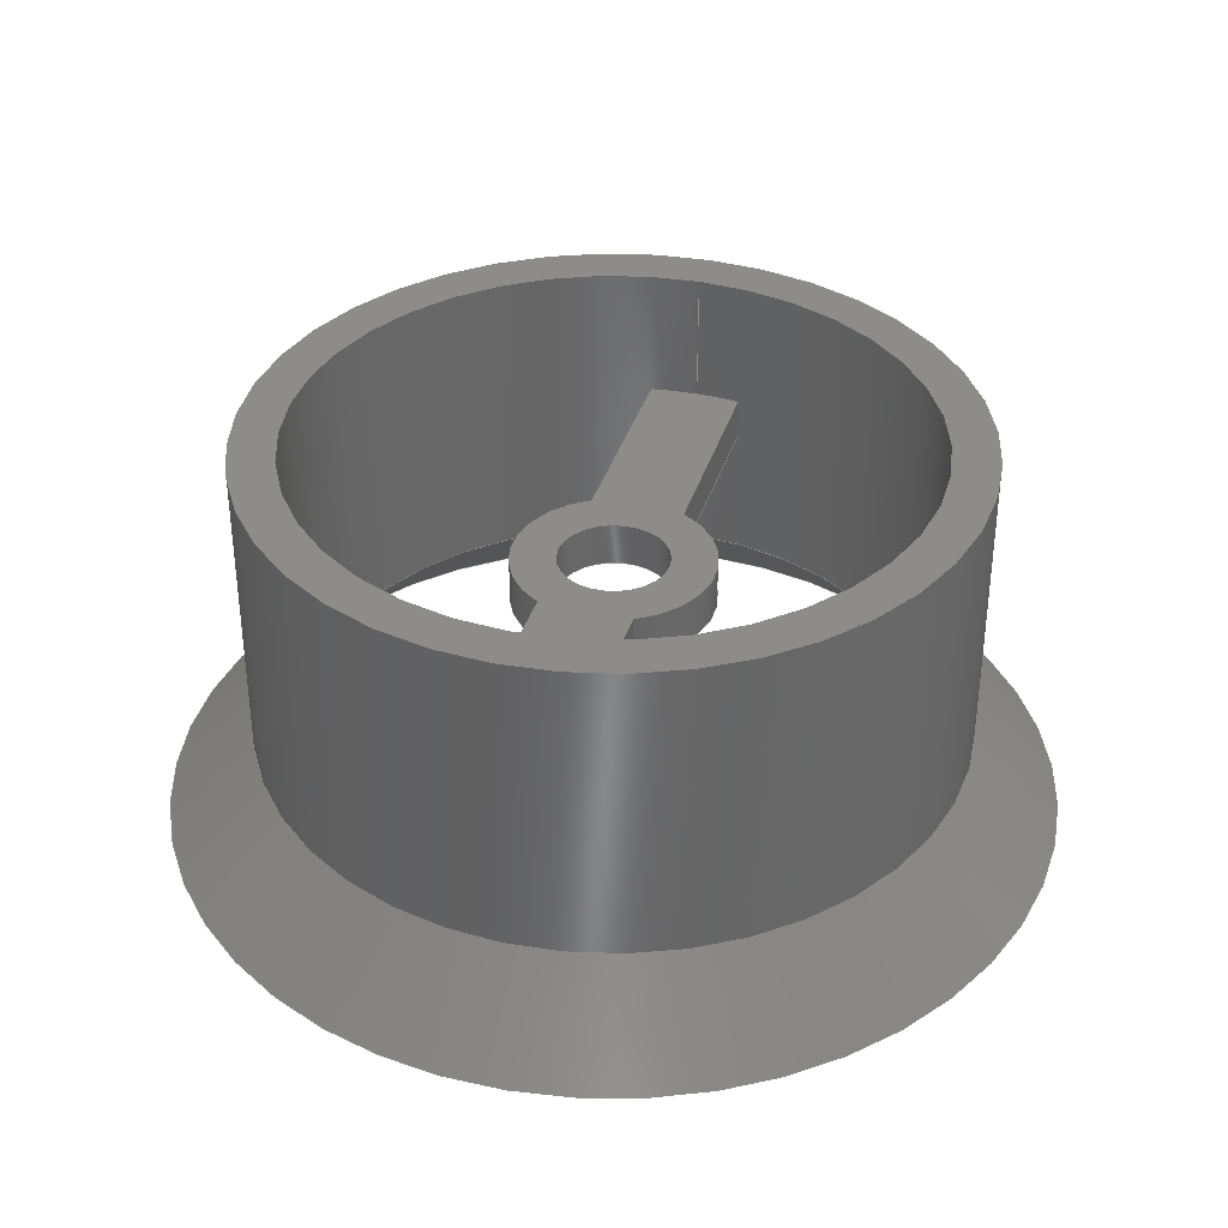
<metadata>
{"format":"step","ext":"stp","renderer":"f3d","projection":"perspective","resolution":1024,"background":"white","views":[{"elev":36.1,"azim":106.2,"up":"+Z"}]}
</metadata>
<code>
ISO-10303-21;
DATA;
#1=PRODUCT_DEFINITION('','UNSPECIFIED',#28,#31);
#2=SHAPE_DEFINITION_REPRESENTATION(#26,#3);
#3=SHAPE_REPRESENTATION('NONE',(#4),#8);
#4=AXIS2_PLACEMENT_3D('',#5,#6,#7);
#5=CARTESIAN_POINT('',(0,0,0));
#6=DIRECTION('',(0,0,1));
#7=DIRECTION('',(1,0,0));
#8=(GEOMETRIC_REPRESENTATION_CONTEXT(3)GLOBAL_UNCERTAINTY_ASSIGNED_CONTEXT((#10))
GLOBAL_UNIT_ASSIGNED_CONTEXT((#9,#11,#12))REPRESENTATION_CONTEXT('NONE','NONE'));
#9=(LENGTH_UNIT()NAMED_UNIT(*)SI_UNIT(.MILLI.,.METRE.));
#10=UNCERTAINTY_MEASURE_WITH_UNIT(LENGTH_MEASURE(1e-05),#9,'NONE','NONE');
#11=(NAMED_UNIT(*)PLANE_ANGLE_UNIT()SI_UNIT($,.RADIAN.));
#12=(NAMED_UNIT(*)SI_UNIT($,.STERADIAN.)SOLID_ANGLE_UNIT());
#13=MANIFOLD_SOLID_BREP('',#14);
#14=CLOSED_SHELL('',(#48,#49,#50,#51,#52,#53,#54,#55,#56,#57,#58,#59,#60,#61,#62));
#15=COLOUR_RGB('',0.5647,0.5647,0.5647);
#16=FILL_AREA_STYLE_COLOUR('',#15);
#17=FILL_AREA_STYLE($,(#16));
#18=SURFACE_STYLE_FILL_AREA(#17);
#19=SURFACE_SIDE_STYLE('',(#18));
#20=SURFACE_STYLE_USAGE(.BOTH.,#19);
#21=PRESENTATION_STYLE_ASSIGNMENT((#20));
#22=MECHANICAL_DESIGN_GEOMETRIC_PRESENTATION_REPRESENTATION('NONE',(#23),#8);
#23=STYLED_ITEM('',(#21),#13);
#24=ADVANCED_BREP_SHAPE_REPRESENTATION('NONE',(#13),#8);
#25=SHAPE_REPRESENTATION_RELATIONSHIP('','',#3,#24);
#26=PRODUCT_DEFINITION_SHAPE('NONE','NONE',#1);
#27=MECHANICAL_CONTEXT('NONE',#32,'mechanical');
#28=PRODUCT_DEFINITION_FORMATION_WITH_SPECIFIED_SOURCE('ANY','UNSPECIFIED',#29,.NOT_KNOWN.);
#29=PRODUCT('','itemNozzle','NONE',(#27));
#30=PRODUCT_RELATED_PRODUCT_CATEGORY('detail','',(#29));
#31=DESIGN_CONTEXT('detailed design',#32,'design');
#32=APPLICATION_CONTEXT('configuration controlled 3d designs of mechanical parts and assemblies');
#33=APPLICATION_PROTOCOL_DEFINITION('international standard','config_control_design',
1994,#32);
#34=CC_DESIGN_DATE_AND_TIME_ASSIGNMENT(#35,#39,(#1));
#35=DATE_AND_TIME(#36,#37);
#36=CALENDAR_DATE(0,1,1);
#37=LOCAL_TIME(0,0,0,#38);
#38=COORDINATED_UNIVERSAL_TIME_OFFSET(0,0,.AHEAD.);
#39=DATE_TIME_ROLE('creation_date');
#40=CC_DESIGN_APPROVAL(#41,(#1));
#41=APPROVAL(#42,'UNSPECIFIED');
#42=APPROVAL_STATUS('not_yet_approved');
#43=APPROVAL_DATE_TIME(#44,#41);
#44=DATE_AND_TIME(#45,#46);
#45=CALENDAR_DATE(0,1,1);
#46=LOCAL_TIME(0,0,0,#47);
#47=COORDINATED_UNIVERSAL_TIME_OFFSET(0,0,.AHEAD.);
#48=ADVANCED_FACE('',(#63,#65,#67,#69),#71,.F.);
#49=ADVANCED_FACE('',(#76,#78),#80,.T.);
#50=ADVANCED_FACE('',(#85,#87),#89,.T.);
#51=ADVANCED_FACE('',(#94,#96),#98,.F.);
#52=ADVANCED_FACE('',(#103),#105,.F.);
#53=ADVANCED_FACE('',(#110),#112,.T.);
#54=ADVANCED_FACE('',(#117),#119,.F.);
#55=ADVANCED_FACE('',(#124),#126,.F.);
#56=ADVANCED_FACE('',(#131),#133,.T.);
#57=ADVANCED_FACE('',(#138),#140,.F.);
#58=ADVANCED_FACE('',(#145,#147),#149,.F.);
#59=ADVANCED_FACE('',(#154,#156),#158,.T.);
#60=ADVANCED_FACE('',(#163,#165),#167,.T.);
#61=ADVANCED_FACE('',(#172,#174),#176,.T.);
#62=ADVANCED_FACE('',(#181,#183),#185,.T.);
#63=FACE_BOUND('',#64,.T.);
#64=EDGE_LOOP('',(#190,#191,#192,#193,#194,#195));
#65=FACE_OUTER_BOUND('',#66,.T.);
#66=EDGE_LOOP('',(#196));
#67=FACE_OUTER_BOUND('',#68,.T.);
#68=EDGE_LOOP('',(#197));
#69=FACE_BOUND('',#70,.T.);
#70=EDGE_LOOP('',(#198,#199,#200,#201));
#71=CYLINDRICAL_SURFACE('',#72,14);
#72=AXIS2_PLACEMENT_3D('',#73,#74,#75);
#73=CARTESIAN_POINT('',(0,0,4));
#74=DIRECTION('',(0,0,-1));
#75=DIRECTION('',(-1,-1.749e-17,0));
#76=FACE_BOUND('',#77,.T.);
#77=EDGE_LOOP('',(#202,#203,#204,#205,#206,#207,#208,#209,#210));
#78=FACE_BOUND('',#79,.T.);
#79=EDGE_LOOP('',(#211));
#80=PLANE('',#81);
#81=AXIS2_PLACEMENT_3D('',#82,#83,#84);
#82=CARTESIAN_POINT('',(0,0,12));
#83=DIRECTION('',(0,0,1));
#84=DIRECTION('',(-1,-5.248e-17,0));
#85=FACE_BOUND('',#86,.T.);
#86=EDGE_LOOP('',(#212,#213,#214,#215,#216,#217,#218,#219,#220));
#87=FACE_BOUND('',#88,.T.);
#88=EDGE_LOOP('',(#221));
#89=PLANE('',#90);
#90=AXIS2_PLACEMENT_3D('',#91,#92,#93);
#91=CARTESIAN_POINT('',(0,0,10));
#92=DIRECTION('',(0,0,-1));
#93=DIRECTION('',(-1,-4.374e-17,0));
#94=FACE_OUTER_BOUND('',#95,.T.);
#95=EDGE_LOOP('',(#222));
#96=FACE_OUTER_BOUND('',#97,.T.);
#97=EDGE_LOOP('',(#223));
#98=CYLINDRICAL_SURFACE('',#99,2.5);
#99=AXIS2_PLACEMENT_3D('',#100,#101,#102);
#100=CARTESIAN_POINT('',(0,0,10));
#101=DIRECTION('',(0,0,1));
#102=DIRECTION('',(6.123e-17,1,0));
#103=FACE_BOUND('',#104,.T.);
#104=EDGE_LOOP('',(#224,#225,#226,#227));
#105=PLANE('',#106);
#106=AXIS2_PLACEMENT_3D('',#107,#108,#109);
#107=CARTESIAN_POINT('',(-3.951,-2.154,10));
#108=DIRECTION('',(8.988e-17,1,0));
#109=DIRECTION('',(-1,8.988e-17,0));
#110=FACE_BOUND('',#111,.T.);
#111=EDGE_LOOP('',(#228,#229,#230,#231));
#112=CYLINDRICAL_SURFACE('',#113,4.5);
#113=AXIS2_PLACEMENT_3D('',#114,#115,#116);
#114=CARTESIAN_POINT('',(0,0,10));
#115=DIRECTION('',(0,0,-1));
#116=DIRECTION('',(0.878,-0.4786,0));
#117=FACE_BOUND('',#118,.T.);
#118=EDGE_LOOP('',(#232,#233,#234,#235));
#119=PLANE('',#120);
#120=AXIS2_PLACEMENT_3D('',#121,#122,#123);
#121=CARTESIAN_POINT('',(13.83,-2.154,10));
#122=DIRECTION('',(4.494e-17,1,0));
#123=DIRECTION('',(-1,4.494e-17,0));
#124=FACE_BOUND('',#125,.T.);
#125=EDGE_LOOP('',(#236,#237,#238,#239));
#126=PLANE('',#127);
#127=AXIS2_PLACEMENT_3D('',#128,#129,#130);
#128=CARTESIAN_POINT('',(4.031,2,10));
#129=DIRECTION('',(-6.78e-17,-1,0));
#130=DIRECTION('',(1,-6.78e-17,0));
#131=FACE_BOUND('',#132,.T.);
#132=EDGE_LOOP('',(#240,#241,#242,#243));
#133=CYLINDRICAL_SURFACE('',#134,4.5);
#134=AXIS2_PLACEMENT_3D('',#135,#136,#137);
#135=CARTESIAN_POINT('',(0,0,10));
#136=DIRECTION('',(0,0,-1));
#137=DIRECTION('',(-0.8958,0.4444,0));
#138=FACE_BOUND('',#139,.T.);
#139=EDGE_LOOP('',(#244,#245,#246,#247));
#140=PLANE('',#141);
#141=AXIS2_PLACEMENT_3D('',#142,#143,#144);
#142=CARTESIAN_POINT('',(-13.86,2,10));
#143=DIRECTION('',(-4.52e-17,-1,0));
#144=DIRECTION('',(1,-4.52e-17,0));
#145=FACE_OUTER_BOUND('',#146,.T.);
#146=EDGE_LOOP('',(#248));
#147=FACE_OUTER_BOUND('',#148,.T.);
#148=EDGE_LOOP('',(#249));
#149=CONICAL_SURFACE('',#150,16,0.7854);
#150=AXIS2_PLACEMENT_3D('',#151,#152,#153);
#151=CARTESIAN_POINT('',(0,0,2));
#152=DIRECTION('',(0,0,-1));
#153=DIRECTION('',(-1,-2.399e-33,0));
#154=FACE_BOUND('',#155,.T.);
#155=EDGE_LOOP('',(#250));
#156=FACE_BOUND('',#157,.T.);
#157=EDGE_LOOP('',(#251));
#158=PLANE('',#159);
#159=AXIS2_PLACEMENT_3D('',#160,#161,#162);
#160=CARTESIAN_POINT('',(0,0,18));
#161=DIRECTION('',(0,0,1));
#162=DIRECTION('',(-1,-6.889e-17,0));
#163=FACE_BOUND('',#164,.T.);
#164=EDGE_LOOP('',(#252));
#165=FACE_BOUND('',#166,.T.);
#166=EDGE_LOOP('',(#253));
#167=PLANE('',#168);
#168=AXIS2_PLACEMENT_3D('',#169,#170,#171);
#169=CARTESIAN_POINT('',(0,0,7.051e-16));
#170=DIRECTION('',(0,0,-1));
#171=DIRECTION('',(-1,7.499e-33,0));
#172=FACE_OUTER_BOUND('',#173,.T.);
#173=EDGE_LOOP('',(#254));
#174=FACE_OUTER_BOUND('',#175,.T.);
#175=EDGE_LOOP('',(#255));
#176=CYLINDRICAL_SURFACE('',#177,16);
#177=AXIS2_PLACEMENT_3D('',#178,#179,#180);
#178=CARTESIAN_POINT('',(0,0,18));
#179=DIRECTION('',(0,0,-1));
#180=DIRECTION('',(-1,-6.889e-17,0));
#181=FACE_OUTER_BOUND('',#182,.T.);
#182=EDGE_LOOP('',(#256));
#183=FACE_OUTER_BOUND('',#184,.T.);
#184=EDGE_LOOP('',(#257));
#185=CONICAL_SURFACE('',#186,18,0.7854);
#186=AXIS2_PLACEMENT_3D('',#187,#188,#189);
#187=CARTESIAN_POINT('',(0,0,2));
#188=DIRECTION('',(0,0,-1));
#189=DIRECTION('',(-1,-1.531e-17,0));
#190=ORIENTED_EDGE('',*,*,#258,.T.);
#191=ORIENTED_EDGE('',*,*,#259,.T.);
#192=ORIENTED_EDGE('',*,*,#260,.F.);
#193=ORIENTED_EDGE('',*,*,#261,.F.);
#194=ORIENTED_EDGE('',*,*,#262,.F.);
#195=ORIENTED_EDGE('',*,*,#263,.T.);
#196=ORIENTED_EDGE('',*,*,#264,.F.);
#197=ORIENTED_EDGE('',*,*,#265,.T.);
#198=ORIENTED_EDGE('',*,*,#266,.F.);
#199=ORIENTED_EDGE('',*,*,#267,.T.);
#200=ORIENTED_EDGE('',*,*,#268,.T.);
#201=ORIENTED_EDGE('',*,*,#269,.F.);
#202=ORIENTED_EDGE('',*,*,#270,.T.);
#203=ORIENTED_EDGE('',*,*,#259,.F.);
#204=ORIENTED_EDGE('',*,*,#258,.F.);
#205=ORIENTED_EDGE('',*,*,#271,.T.);
#206=ORIENTED_EDGE('',*,*,#272,.T.);
#207=ORIENTED_EDGE('',*,*,#273,.T.);
#208=ORIENTED_EDGE('',*,*,#268,.F.);
#209=ORIENTED_EDGE('',*,*,#274,.T.);
#210=ORIENTED_EDGE('',*,*,#275,.T.);
#211=ORIENTED_EDGE('',*,*,#276,.T.);
#212=ORIENTED_EDGE('',*,*,#277,.T.);
#213=ORIENTED_EDGE('',*,*,#278,.T.);
#214=ORIENTED_EDGE('',*,*,#279,.T.);
#215=ORIENTED_EDGE('',*,*,#266,.T.);
#216=ORIENTED_EDGE('',*,*,#280,.T.);
#217=ORIENTED_EDGE('',*,*,#281,.T.);
#218=ORIENTED_EDGE('',*,*,#282,.T.);
#219=ORIENTED_EDGE('',*,*,#262,.T.);
#220=ORIENTED_EDGE('',*,*,#261,.T.);
#221=ORIENTED_EDGE('',*,*,#283,.T.);
#222=ORIENTED_EDGE('',*,*,#276,.F.);
#223=ORIENTED_EDGE('',*,*,#283,.F.);
#224=ORIENTED_EDGE('',*,*,#282,.F.);
#225=ORIENTED_EDGE('',*,*,#284,.T.);
#226=ORIENTED_EDGE('',*,*,#271,.F.);
#227=ORIENTED_EDGE('',*,*,#263,.F.);
#228=ORIENTED_EDGE('',*,*,#281,.F.);
#229=ORIENTED_EDGE('',*,*,#285,.T.);
#230=ORIENTED_EDGE('',*,*,#272,.F.);
#231=ORIENTED_EDGE('',*,*,#284,.F.);
#232=ORIENTED_EDGE('',*,*,#280,.F.);
#233=ORIENTED_EDGE('',*,*,#269,.T.);
#234=ORIENTED_EDGE('',*,*,#273,.F.);
#235=ORIENTED_EDGE('',*,*,#285,.F.);
#236=ORIENTED_EDGE('',*,*,#279,.F.);
#237=ORIENTED_EDGE('',*,*,#286,.T.);
#238=ORIENTED_EDGE('',*,*,#274,.F.);
#239=ORIENTED_EDGE('',*,*,#267,.F.);
#240=ORIENTED_EDGE('',*,*,#278,.F.);
#241=ORIENTED_EDGE('',*,*,#287,.T.);
#242=ORIENTED_EDGE('',*,*,#275,.F.);
#243=ORIENTED_EDGE('',*,*,#286,.F.);
#244=ORIENTED_EDGE('',*,*,#277,.F.);
#245=ORIENTED_EDGE('',*,*,#260,.T.);
#246=ORIENTED_EDGE('',*,*,#270,.F.);
#247=ORIENTED_EDGE('',*,*,#287,.F.);
#248=ORIENTED_EDGE('',*,*,#265,.F.);
#249=ORIENTED_EDGE('',*,*,#288,.T.);
#250=ORIENTED_EDGE('',*,*,#289,.F.);
#251=ORIENTED_EDGE('',*,*,#264,.T.);
#252=ORIENTED_EDGE('',*,*,#290,.T.);
#253=ORIENTED_EDGE('',*,*,#288,.F.);
#254=ORIENTED_EDGE('',*,*,#289,.T.);
#255=ORIENTED_EDGE('',*,*,#291,.F.);
#256=ORIENTED_EDGE('',*,*,#291,.T.);
#257=ORIENTED_EDGE('',*,*,#290,.F.);
#258=EDGE_CURVE('',#292,#293,#294,.T.);
#259=EDGE_CURVE('',#293,#295,#296,.T.);
#260=EDGE_CURVE('',#297,#295,#298,.T.);
#261=EDGE_CURVE('',#299,#297,#300,.T.);
#262=EDGE_CURVE('',#301,#299,#302,.T.);
#263=EDGE_CURVE('',#301,#292,#303,.T.);
#264=EDGE_CURVE('',#304,#304,#305,.T.);
#265=EDGE_CURVE('',#306,#306,#307,.T.);
#266=EDGE_CURVE('',#308,#309,#310,.T.);
#267=EDGE_CURVE('',#308,#311,#312,.T.);
#268=EDGE_CURVE('',#311,#313,#314,.T.);
#269=EDGE_CURVE('',#309,#313,#315,.T.);
#270=EDGE_CURVE('',#316,#295,#317,.F.);
#271=EDGE_CURVE('',#292,#318,#319,.F.);
#272=EDGE_CURVE('',#318,#320,#321,.F.);
#273=EDGE_CURVE('',#320,#313,#322,.F.);
#274=EDGE_CURVE('',#311,#323,#324,.F.);
#275=EDGE_CURVE('',#323,#316,#325,.F.);
#276=EDGE_CURVE('',#326,#326,#327,.F.);
#277=EDGE_CURVE('',#297,#328,#329,.F.);
#278=EDGE_CURVE('',#328,#330,#331,.T.);
#279=EDGE_CURVE('',#330,#308,#332,.F.);
#280=EDGE_CURVE('',#309,#333,#334,.F.);
#281=EDGE_CURVE('',#333,#335,#336,.T.);
#282=EDGE_CURVE('',#335,#301,#337,.F.);
#283=EDGE_CURVE('',#338,#338,#339,.T.);
#284=EDGE_CURVE('',#335,#318,#340,.T.);
#285=EDGE_CURVE('',#333,#320,#341,.T.);
#286=EDGE_CURVE('',#330,#323,#342,.T.);
#287=EDGE_CURVE('',#328,#316,#343,.T.);
#288=EDGE_CURVE('',#344,#344,#345,.T.);
#289=EDGE_CURVE('',#346,#346,#347,.T.);
#290=EDGE_CURVE('',#348,#348,#349,.T.);
#291=EDGE_CURVE('',#350,#350,#351,.T.);
#292=VERTEX_POINT('',#352);
#293=VERTEX_POINT('',#353);
#294=CIRCLE('',#354,14);
#295=VERTEX_POINT('',#358);
#296=CIRCLE('',#359,14);
#297=VERTEX_POINT('',#363);
#298=LINE('',#364,#365);
#299=VERTEX_POINT('',#367);
#300=CIRCLE('',#368,14);
#301=VERTEX_POINT('',#372);
#302=CIRCLE('',#373,14);
#303=LINE('',#377,#378);
#304=VERTEX_POINT('',#380);
#305=CIRCLE('',#381,14);
#306=VERTEX_POINT('',#385);
#307=CIRCLE('',#386,14);
#308=VERTEX_POINT('',#390);
#309=VERTEX_POINT('',#391);
#310=CIRCLE('',#392,14);
#311=VERTEX_POINT('',#396);
#312=LINE('',#397,#398);
#313=VERTEX_POINT('',#400);
#314=CIRCLE('',#401,14);
#315=LINE('',#405,#406);
#316=VERTEX_POINT('',#408);
#317=LINE('',#409,#410);
#318=VERTEX_POINT('',#412);
#319=LINE('',#413,#414);
#320=VERTEX_POINT('',#416);
#321=CIRCLE('',#417,4.5);
#322=LINE('',#421,#422);
#323=VERTEX_POINT('',#424);
#324=LINE('',#425,#426);
#325=CIRCLE('',#428,4.5);
#326=VERTEX_POINT('',#432);
#327=CIRCLE('',#433,2.5);
#328=VERTEX_POINT('',#437);
#329=LINE('',#438,#439);
#330=VERTEX_POINT('',#441);
#331=CIRCLE('',#442,4.5);
#332=LINE('',#446,#447);
#333=VERTEX_POINT('',#449);
#334=LINE('',#450,#451);
#335=VERTEX_POINT('',#453);
#336=CIRCLE('',#454,4.5);
#337=LINE('',#458,#459);
#338=VERTEX_POINT('',#461);
#339=CIRCLE('',#462,2.5);
#340=LINE('',#466,#467);
#341=LINE('',#469,#470);
#342=LINE('',#472,#473);
#343=LINE('',#475,#476);
#344=VERTEX_POINT('',#478);
#345=CIRCLE('',#479,18);
#346=VERTEX_POINT('',#483);
#347=CIRCLE('',#484,16);
#348=VERTEX_POINT('',#488);
#349=CIRCLE('',#489,20);
#350=VERTEX_POINT('',#493);
#351=CIRCLE('',#494,16);
#352=CARTESIAN_POINT('',(-13.83,-2.154,12));
#353=CARTESIAN_POINT('',(-14,-7.348e-16,12));
#354=AXIS2_PLACEMENT_3D('',#355,#356,#357);
#355=CARTESIAN_POINT('',(0,0,12));
#356=DIRECTION('',(0,0,-1));
#357=DIRECTION('',(-0.9881,-0.1538,0));
#358=CARTESIAN_POINT('',(-13.86,2,12));
#359=AXIS2_PLACEMENT_3D('',#360,#361,#362);
#360=CARTESIAN_POINT('',(0,0,12));
#361=DIRECTION('',(0,0,-1));
#362=DIRECTION('',(-1,-5.248e-17,0));
#363=CARTESIAN_POINT('',(-13.86,2,10));
#364=CARTESIAN_POINT('',(-13.86,2,10));
#365=VECTOR('',#366,1);
#366=DIRECTION('',(0,0,1));
#367=CARTESIAN_POINT('',(-14,-6.123e-16,10));
#368=AXIS2_PLACEMENT_3D('',#369,#370,#371);
#369=CARTESIAN_POINT('',(0,0,10));
#370=DIRECTION('',(0,0,-1));
#371=DIRECTION('',(-1,-4.374e-17,0));
#372=CARTESIAN_POINT('',(-13.83,-2.154,10));
#373=AXIS2_PLACEMENT_3D('',#374,#375,#376);
#374=CARTESIAN_POINT('',(0,0,10));
#375=DIRECTION('',(0,0,-1));
#376=DIRECTION('',(-0.9881,-0.1538,0));
#377=CARTESIAN_POINT('',(-13.83,-2.154,10));
#378=VECTOR('',#379,1);
#379=DIRECTION('',(0,0,1));
#380=CARTESIAN_POINT('',(-14,-1.102e-15,18));
#381=AXIS2_PLACEMENT_3D('',#382,#383,#384);
#382=CARTESIAN_POINT('',(0,0,18));
#383=DIRECTION('',(0,0,-1));
#384=DIRECTION('',(-1,-6.889e-17,0));
#385=CARTESIAN_POINT('',(-14,-2.449e-16,4));
#386=AXIS2_PLACEMENT_3D('',#387,#388,#389);
#387=CARTESIAN_POINT('',(0,0,4));
#388=DIRECTION('',(0,0,-1));
#389=DIRECTION('',(-1,-1.749e-17,0));
#390=CARTESIAN_POINT('',(13.86,2,10));
#391=CARTESIAN_POINT('',(13.83,-2.154,10));
#392=AXIS2_PLACEMENT_3D('',#393,#394,#395);
#393=CARTESIAN_POINT('',(0,0,10));
#394=DIRECTION('',(0,0,-1));
#395=DIRECTION('',(0.9897,0.1429,0));
#396=CARTESIAN_POINT('',(13.86,2,12));
#397=CARTESIAN_POINT('',(13.86,2,10));
#398=VECTOR('',#399,1);
#399=DIRECTION('',(0,0,1));
#400=CARTESIAN_POINT('',(13.83,-2.154,12));
#401=AXIS2_PLACEMENT_3D('',#402,#403,#404);
#402=CARTESIAN_POINT('',(0,0,12));
#403=DIRECTION('',(0,0,-1));
#404=DIRECTION('',(0.9897,0.1429,0));
#405=CARTESIAN_POINT('',(13.83,-2.154,10));
#406=VECTOR('',#407,1);
#407=DIRECTION('',(0,0,1));
#408=CARTESIAN_POINT('',(-4.031,2,12));
#409=CARTESIAN_POINT('',(-13.86,2,12));
#410=VECTOR('',#411,1);
#411=DIRECTION('',(1,-4.52e-17,0));
#412=CARTESIAN_POINT('',(-3.951,-2.154,12));
#413=CARTESIAN_POINT('',(-3.951,-2.154,12));
#414=VECTOR('',#415,1);
#415=DIRECTION('',(-1,8.988e-17,0));
#416=CARTESIAN_POINT('',(3.951,-2.154,12));
#417=AXIS2_PLACEMENT_3D('',#418,#419,#420);
#418=CARTESIAN_POINT('',(0,0,12));
#419=DIRECTION('',(0,0,-1));
#420=DIRECTION('',(0.878,-0.4786,0));
#421=CARTESIAN_POINT('',(13.83,-2.154,12));
#422=VECTOR('',#423,1);
#423=DIRECTION('',(-1,4.494e-17,0));
#424=CARTESIAN_POINT('',(4.031,2,12));
#425=CARTESIAN_POINT('',(4.031,2,12));
#426=VECTOR('',#427,1);
#427=DIRECTION('',(1,-6.78e-17,0));
#428=AXIS2_PLACEMENT_3D('',#429,#430,#431);
#429=CARTESIAN_POINT('',(0,0,12));
#430=DIRECTION('',(0,0,-1));
#431=DIRECTION('',(-0.8958,0.4444,0));
#432=CARTESIAN_POINT('',(1.531e-16,2.5,12));
#433=AXIS2_PLACEMENT_3D('',#434,#435,#436);
#434=CARTESIAN_POINT('',(0,0,12));
#435=DIRECTION('',(0,0,1));
#436=DIRECTION('',(6.123e-17,1,0));
#437=CARTESIAN_POINT('',(-4.031,2,10));
#438=CARTESIAN_POINT('',(-4.031,2,10));
#439=VECTOR('',#440,1);
#440=DIRECTION('',(-1,4.52e-17,0));
#441=CARTESIAN_POINT('',(4.031,2,10));
#442=AXIS2_PLACEMENT_3D('',#443,#444,#445);
#443=CARTESIAN_POINT('',(0,0,10));
#444=DIRECTION('',(0,0,-1));
#445=DIRECTION('',(-0.8958,0.4444,0));
#446=CARTESIAN_POINT('',(13.86,2,10));
#447=VECTOR('',#448,1);
#448=DIRECTION('',(-1,9.04e-17,0));
#449=CARTESIAN_POINT('',(3.951,-2.154,10));
#450=CARTESIAN_POINT('',(3.951,-2.154,10));
#451=VECTOR('',#452,1);
#452=DIRECTION('',(1,-4.494e-17,0));
#453=CARTESIAN_POINT('',(-3.951,-2.154,10));
#454=AXIS2_PLACEMENT_3D('',#455,#456,#457);
#455=CARTESIAN_POINT('',(0,0,10));
#456=DIRECTION('',(0,0,-1));
#457=DIRECTION('',(0.878,-0.4786,0));
#458=CARTESIAN_POINT('',(-13.83,-2.154,10));
#459=VECTOR('',#460,1);
#460=DIRECTION('',(1,-8.988e-17,0));
#461=CARTESIAN_POINT('',(1.531e-16,2.5,10));
#462=AXIS2_PLACEMENT_3D('',#463,#464,#465);
#463=CARTESIAN_POINT('',(0,0,10));
#464=DIRECTION('',(0,0,1));
#465=DIRECTION('',(6.123e-17,1,0));
#466=CARTESIAN_POINT('',(-3.951,-2.154,10));
#467=VECTOR('',#468,1);
#468=DIRECTION('',(0,0,1));
#469=CARTESIAN_POINT('',(3.951,-2.154,10));
#470=VECTOR('',#471,1);
#471=DIRECTION('',(0,0,1));
#472=CARTESIAN_POINT('',(4.031,2,10));
#473=VECTOR('',#474,1);
#474=DIRECTION('',(0,0,1));
#475=CARTESIAN_POINT('',(-4.031,2,10));
#476=VECTOR('',#477,1);
#477=DIRECTION('',(0,0,1));
#478=CARTESIAN_POINT('',(-18,-4.317e-32,7.051e-16));
#479=AXIS2_PLACEMENT_3D('',#480,#481,#482);
#480=CARTESIAN_POINT('',(0,0,7.051e-16));
#481=DIRECTION('',(0,0,-1));
#482=DIRECTION('',(-1,7.499e-33,0));
#483=CARTESIAN_POINT('',(-16,-1.102e-15,18));
#484=AXIS2_PLACEMENT_3D('',#485,#486,#487);
#485=CARTESIAN_POINT('',(0,0,18));
#486=DIRECTION('',(0,0,-1));
#487=DIRECTION('',(-1,-6.889e-17,0));
#488=CARTESIAN_POINT('',(-20,1.5e-31,-2.449e-15));
#489=AXIS2_PLACEMENT_3D('',#490,#491,#492);
#490=CARTESIAN_POINT('',(0,0,7.051e-16));
#491=DIRECTION('',(0,0,-1));
#492=DIRECTION('',(-1,7.499e-33,0));
#493=CARTESIAN_POINT('',(-16,-2.449e-16,4));
#494=AXIS2_PLACEMENT_3D('',#495,#496,#497);
#495=CARTESIAN_POINT('',(0,0,4));
#496=DIRECTION('',(0,0,-1));
#497=DIRECTION('',(-1,-1.531e-17,0));
ENDSEC;
END-ISO-10303-21;

</code>
